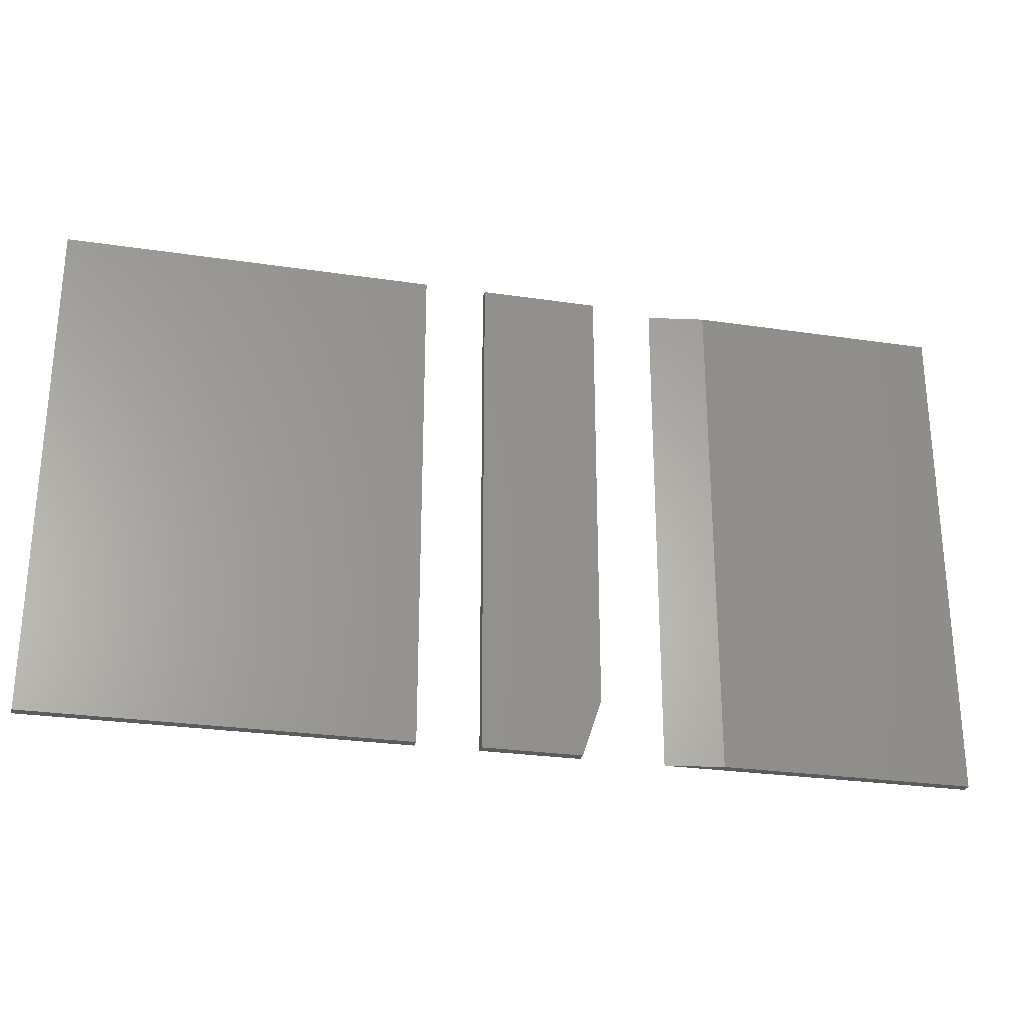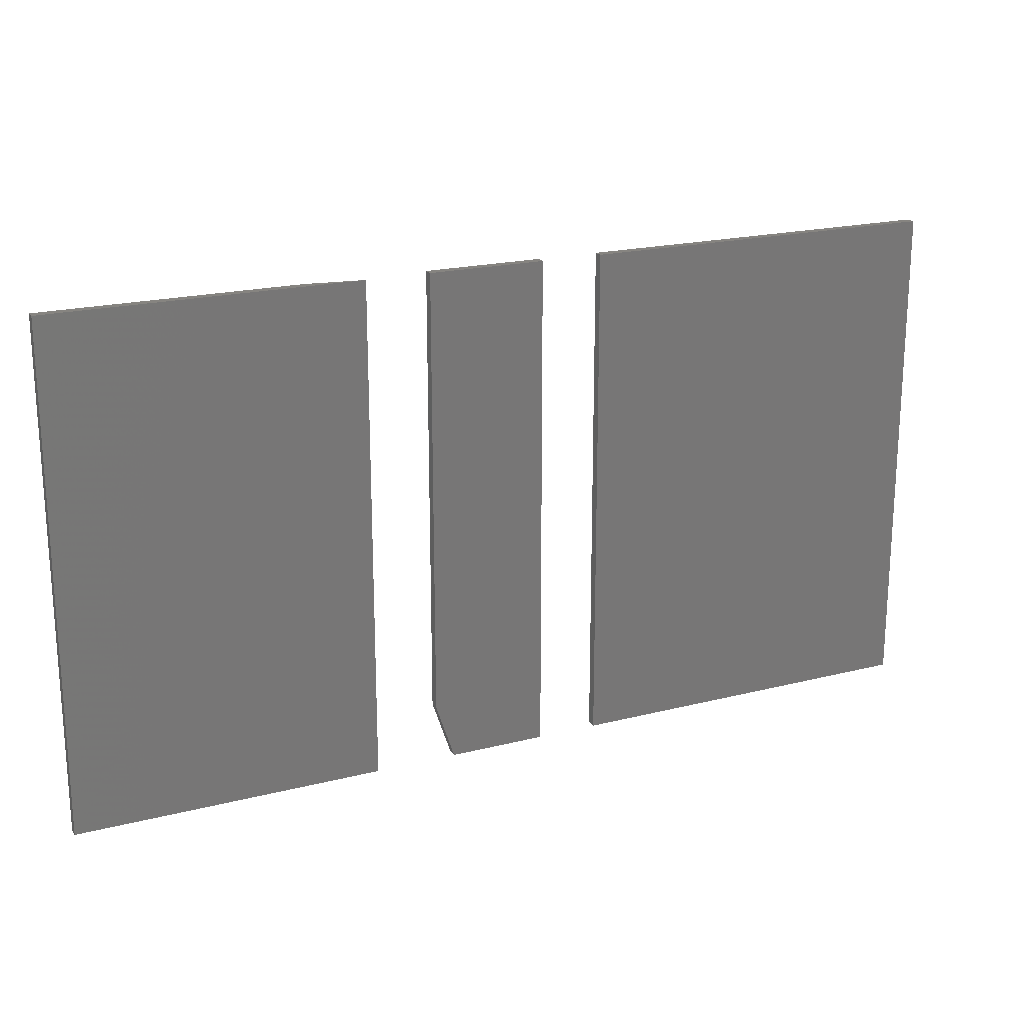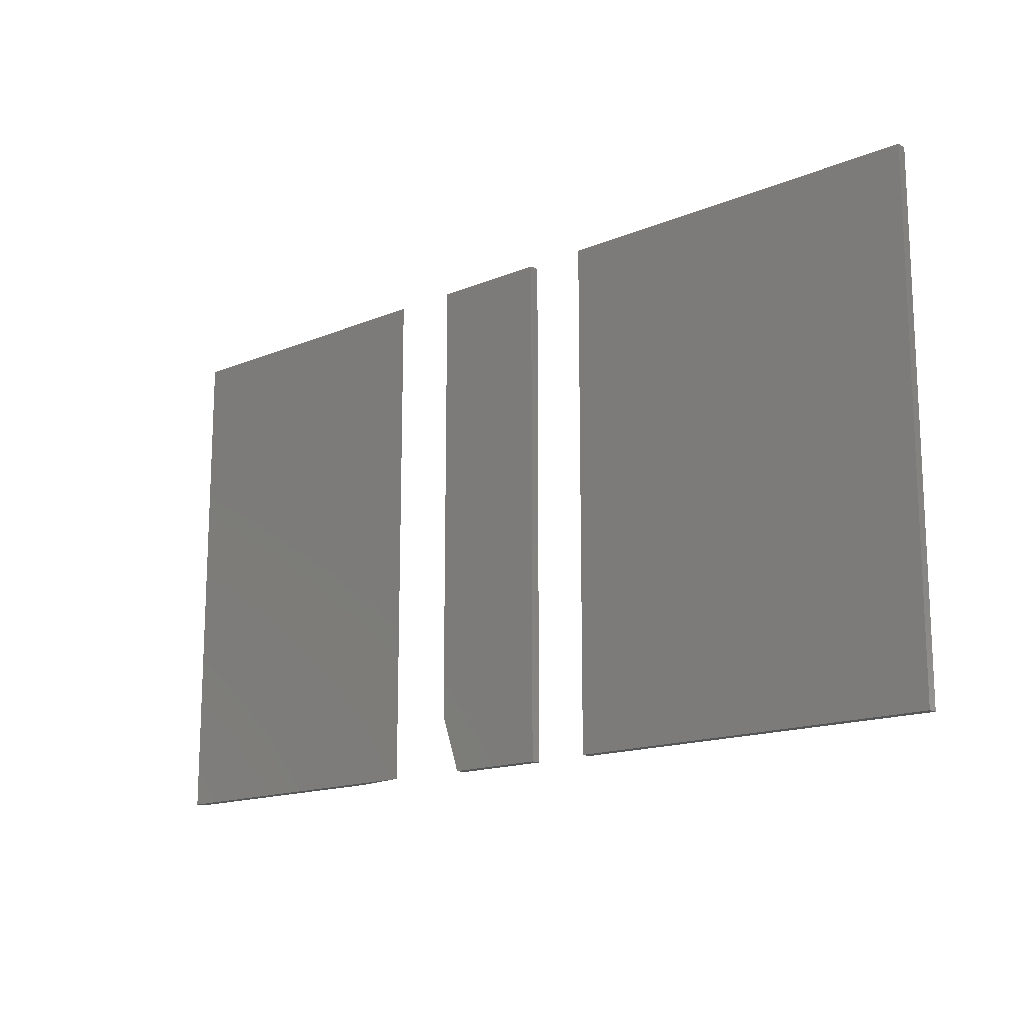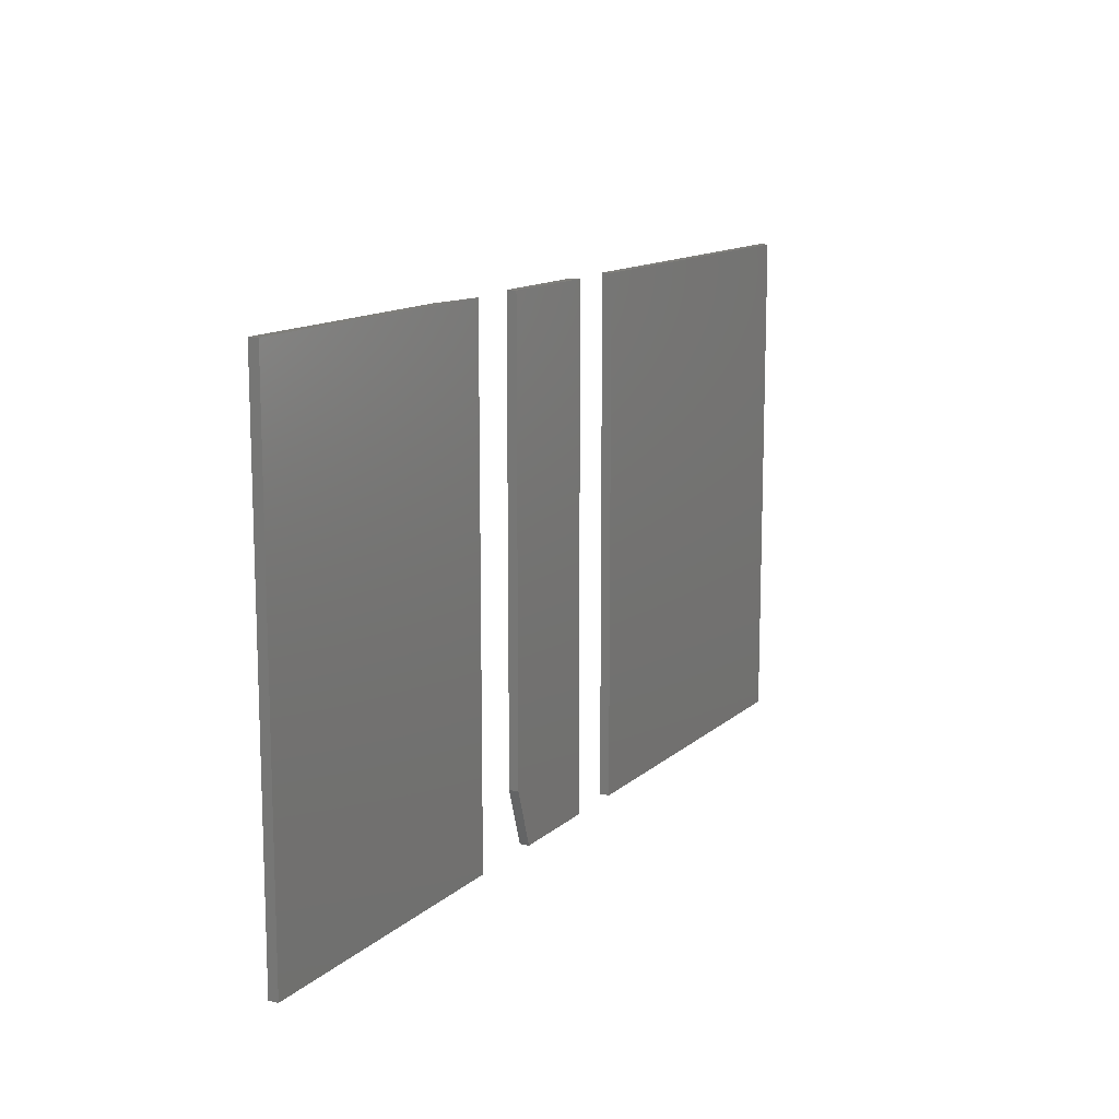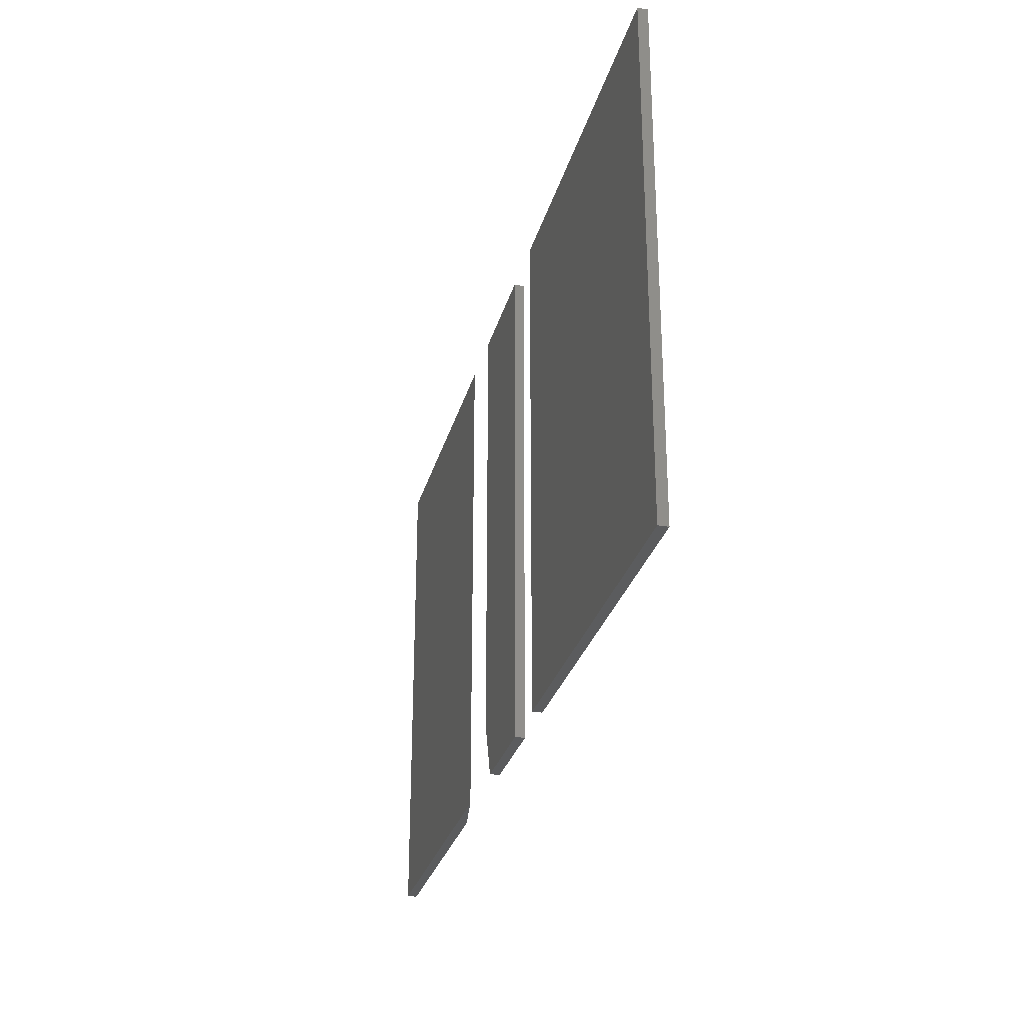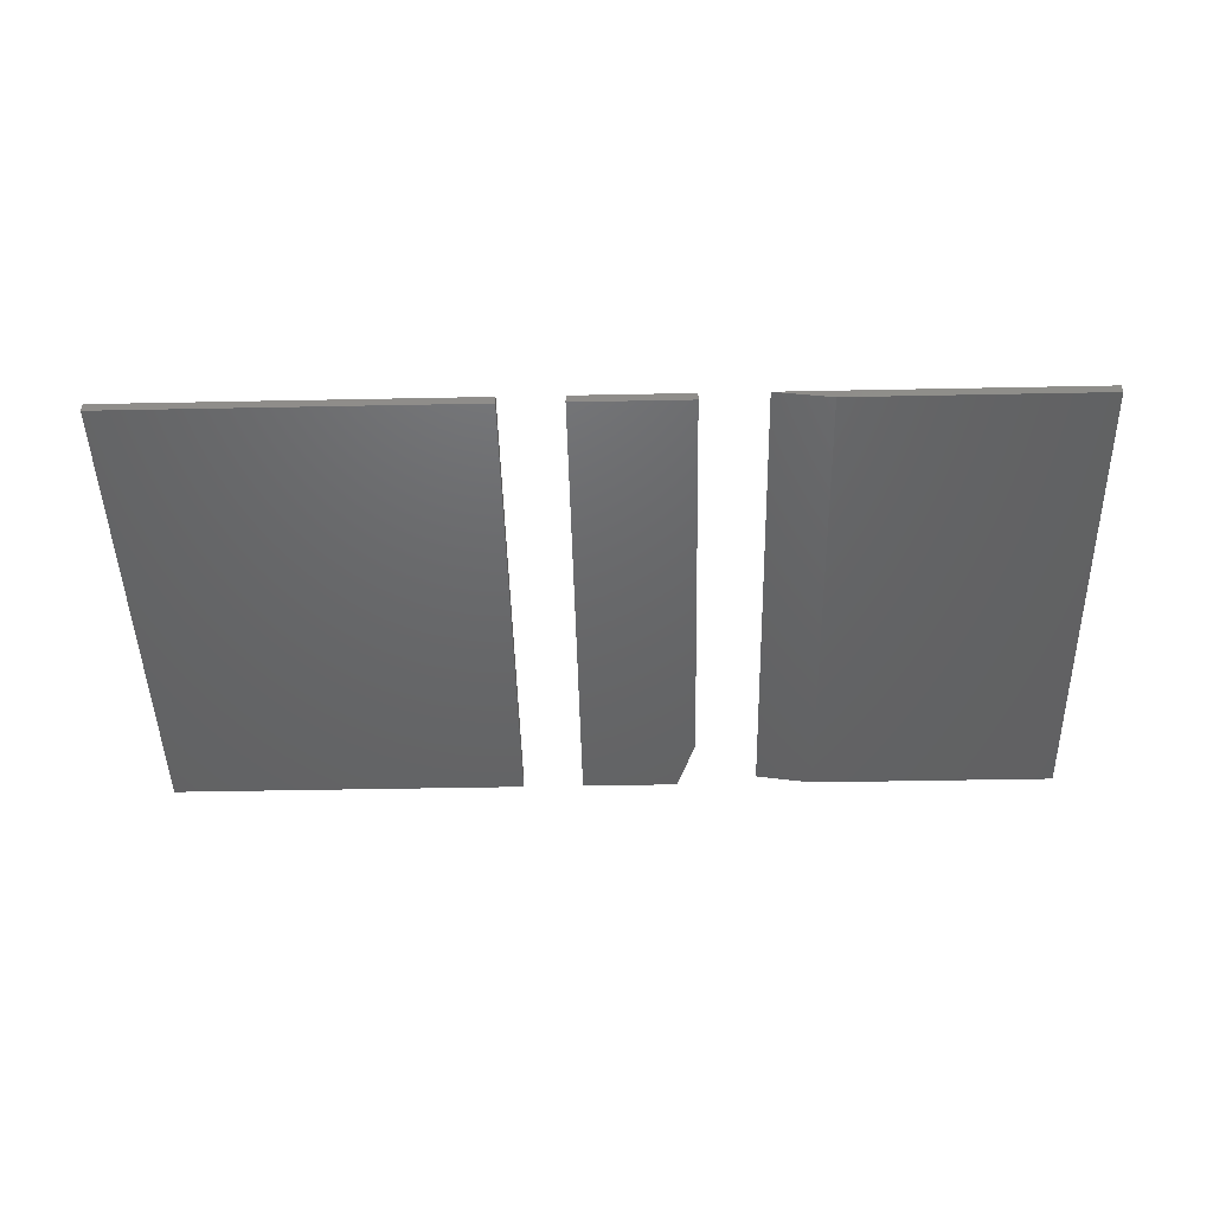
<metadata>
{"format":"stl","ext":"stl","renderer":"f3d","projection":"perspective","resolution":1024,"background":"white","views":[{"elev":-27.0,"azim":-13.0,"up":"+Z"},{"elev":20.1,"azim":154.9,"up":"+Z"},{"elev":-15.4,"azim":-138.6,"up":"+Z"},{"elev":12.7,"azim":118.2,"up":"+Z"},{"elev":-28.4,"azim":-104.2,"up":"+Z"},{"elev":-46.7,"azim":1.3,"up":"+Y"}]}
</metadata>
<code>
# stl→obj: 26 verts, 40 faces
v 0.5469 -0.007812 -2.87e-18
v 0.7528 -0.007812 -1.548e-17
v 0.5469 -0.007812 0.4141
v 0.7528 -0.007812 0.4141
v 0.7528 2.807e-17 0.4141
v 0.5 6.163e-33 0.4141
v 0.5 0 0
v 0.7528 2.807e-17 -1.548e-17
v 0.4475 -0.007812 0.4141
v 0.3516 -0.007812 0.4141
v 0.4475 -0.007812 0.04688
v 0.3516 -0.007812 0
v 0.4318 -0.007812 -4.915e-18
v 0.4318 4.455e-18 -4.915e-18
v 0.3516 0 0
v 0.4475 5.323e-18 0.04688
v 0.3516 1.407e-33 0.4141
v 0.4475 5.323e-18 0.4141
v 0 -0.007812 0
v 0.3007 -0.007812 -1.842e-17
v 2.535e-17 -0.007812 0.4141
v 0.3007 -0.007812 0.4141
v 0 0 0
v 2.535e-17 0 0.4141
v 0.3007 0 -1.842e-17
v 0.3007 0 0.4141
f 1 2 3
f 3 2 4
f 4 5 3
f 3 5 6
f 1 7 2
f 2 7 8
f 7 6 8
f 8 6 5
f 1 3 7
f 7 3 6
f 2 8 4
f 4 8 5
f 9 10 11
f 11 10 12
f 11 12 13
f 14 15 16
f 16 15 17
f 16 17 18
f 11 16 9
f 9 16 18
f 12 15 13
f 13 15 14
f 11 13 16
f 16 13 14
f 10 17 12
f 12 17 15
f 9 18 10
f 10 18 17
f 19 20 21
f 21 20 22
f 23 24 25
f 25 24 26
f 21 24 19
f 19 24 23
f 22 26 21
f 21 26 24
f 20 25 22
f 22 25 26
f 19 23 20
f 20 23 25

</code>
